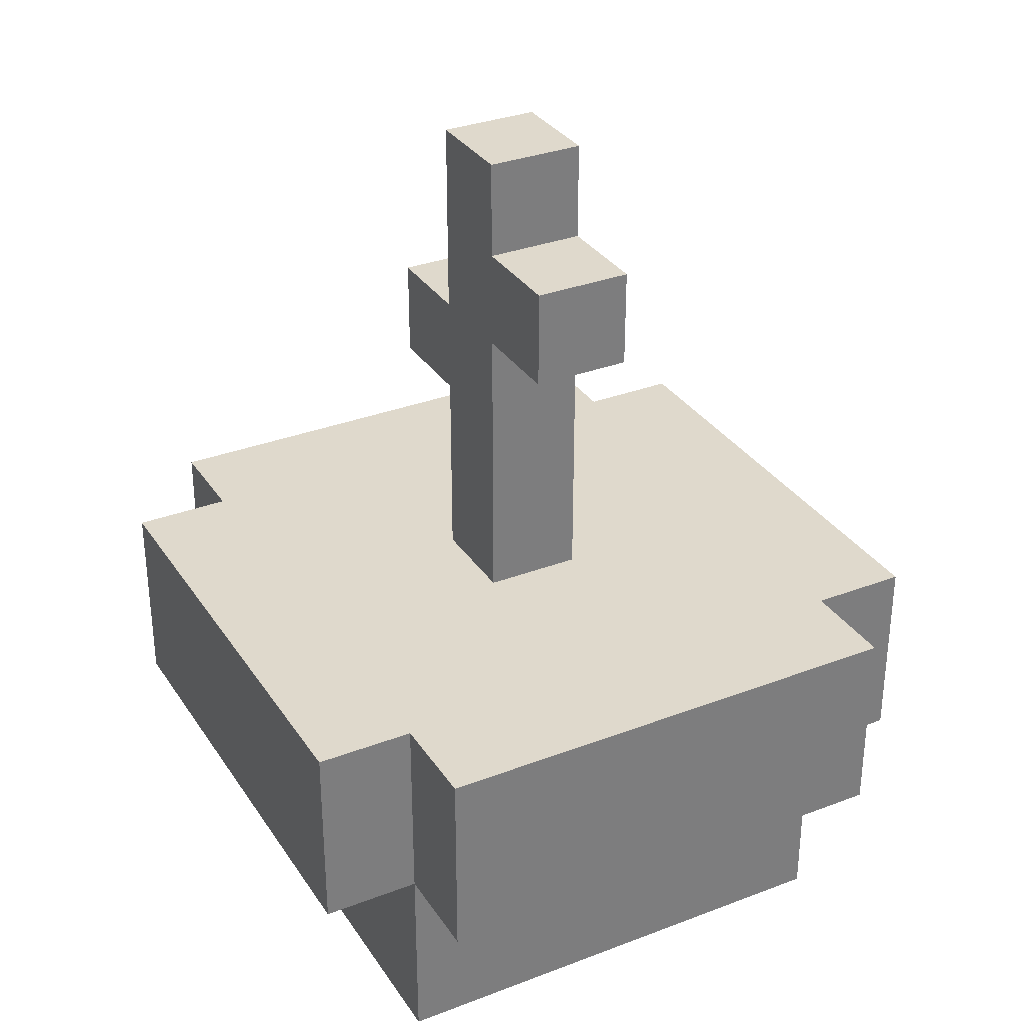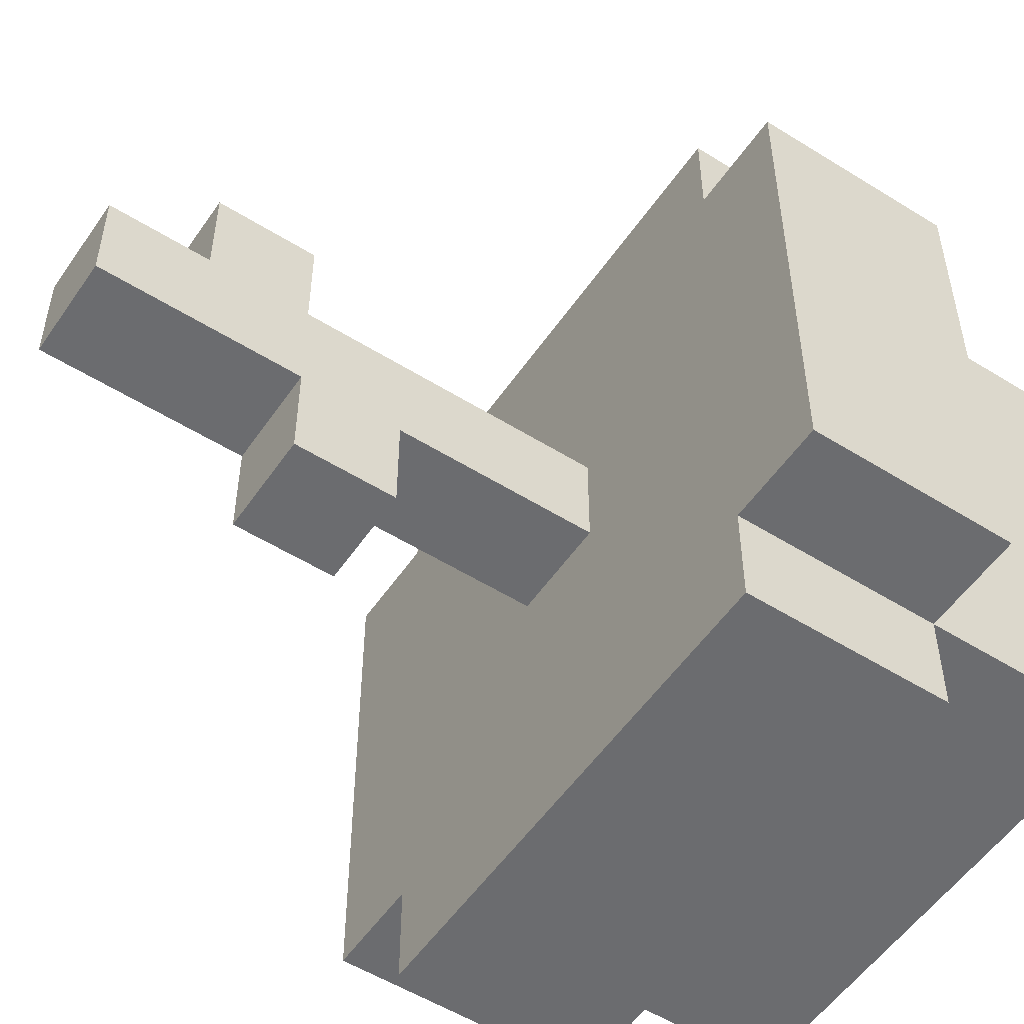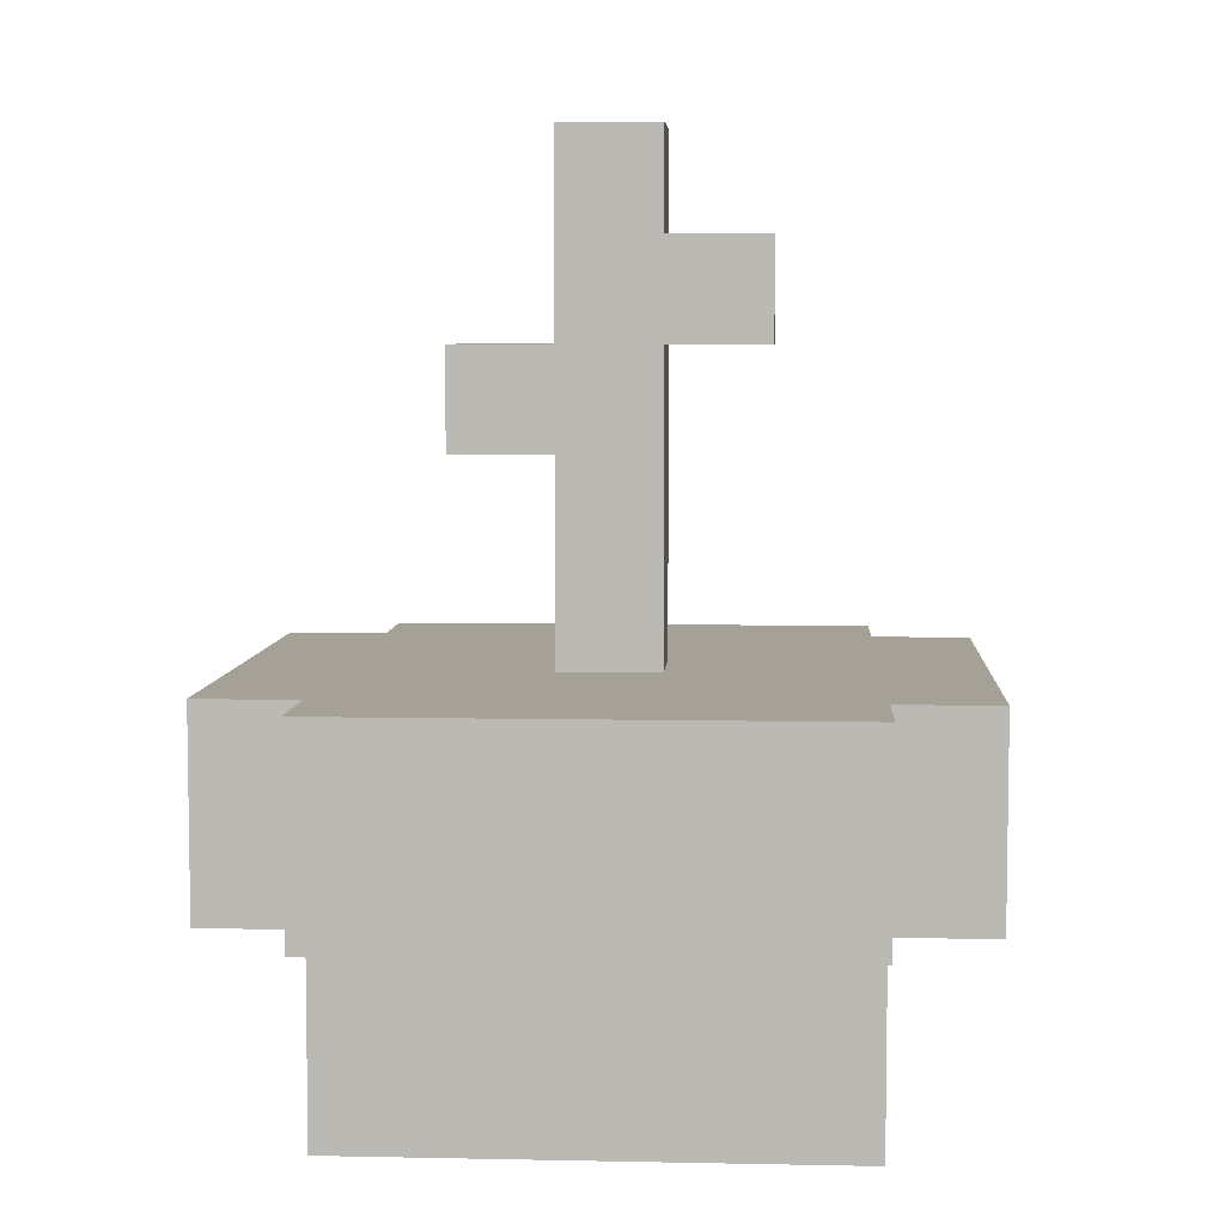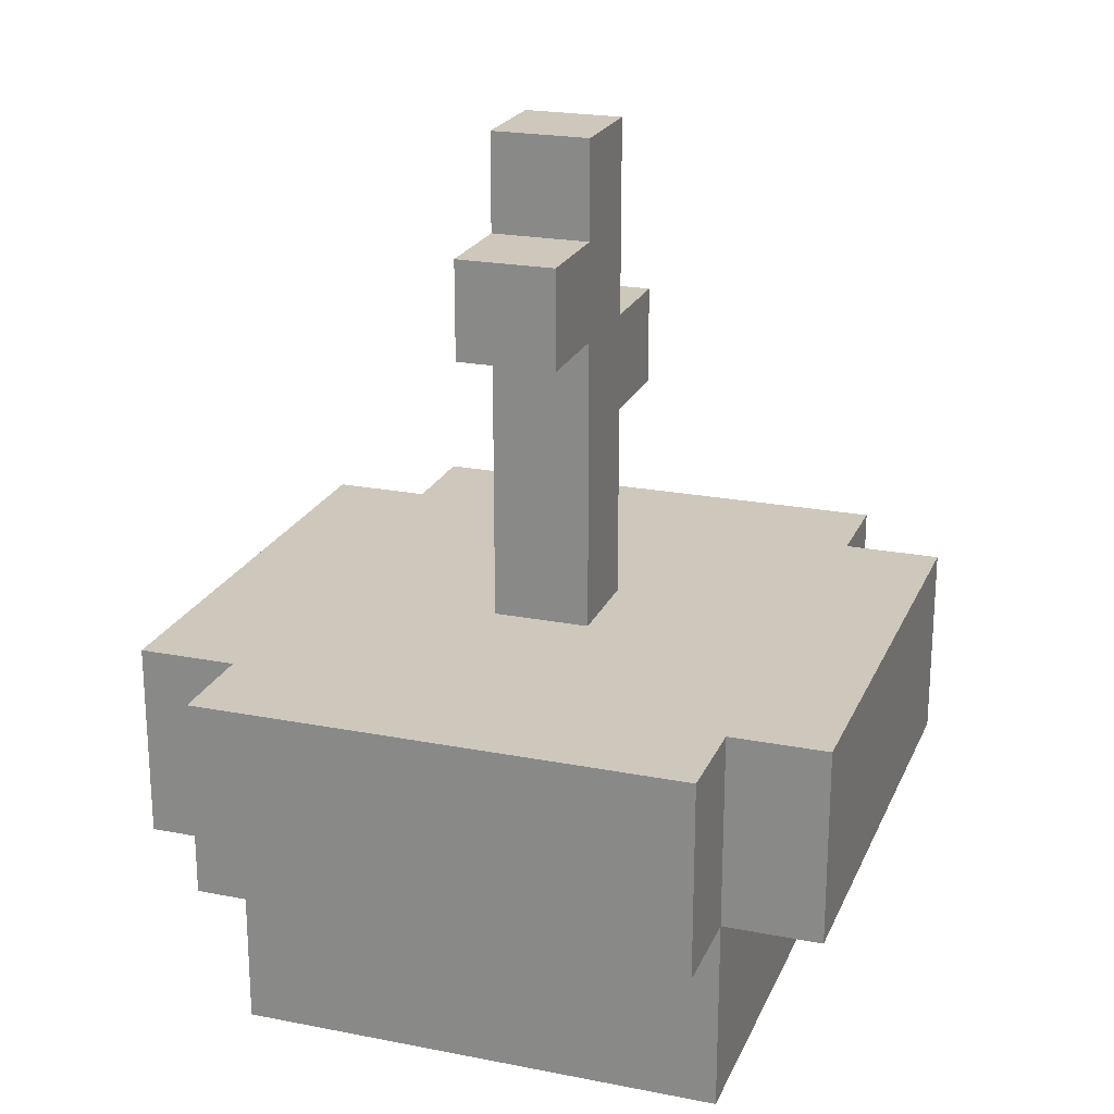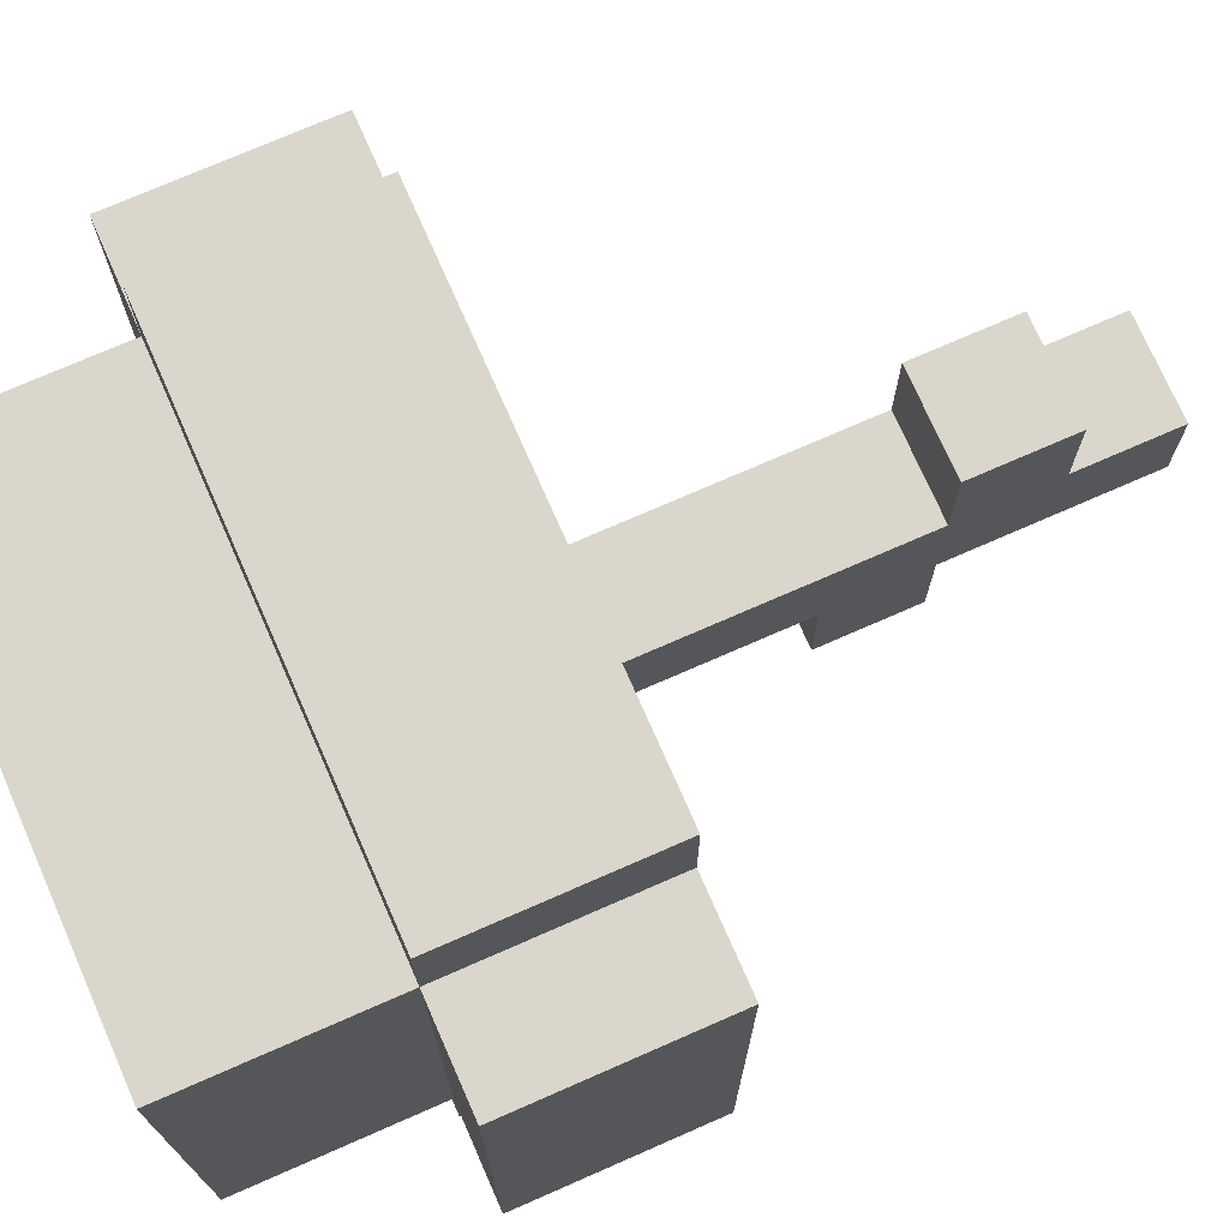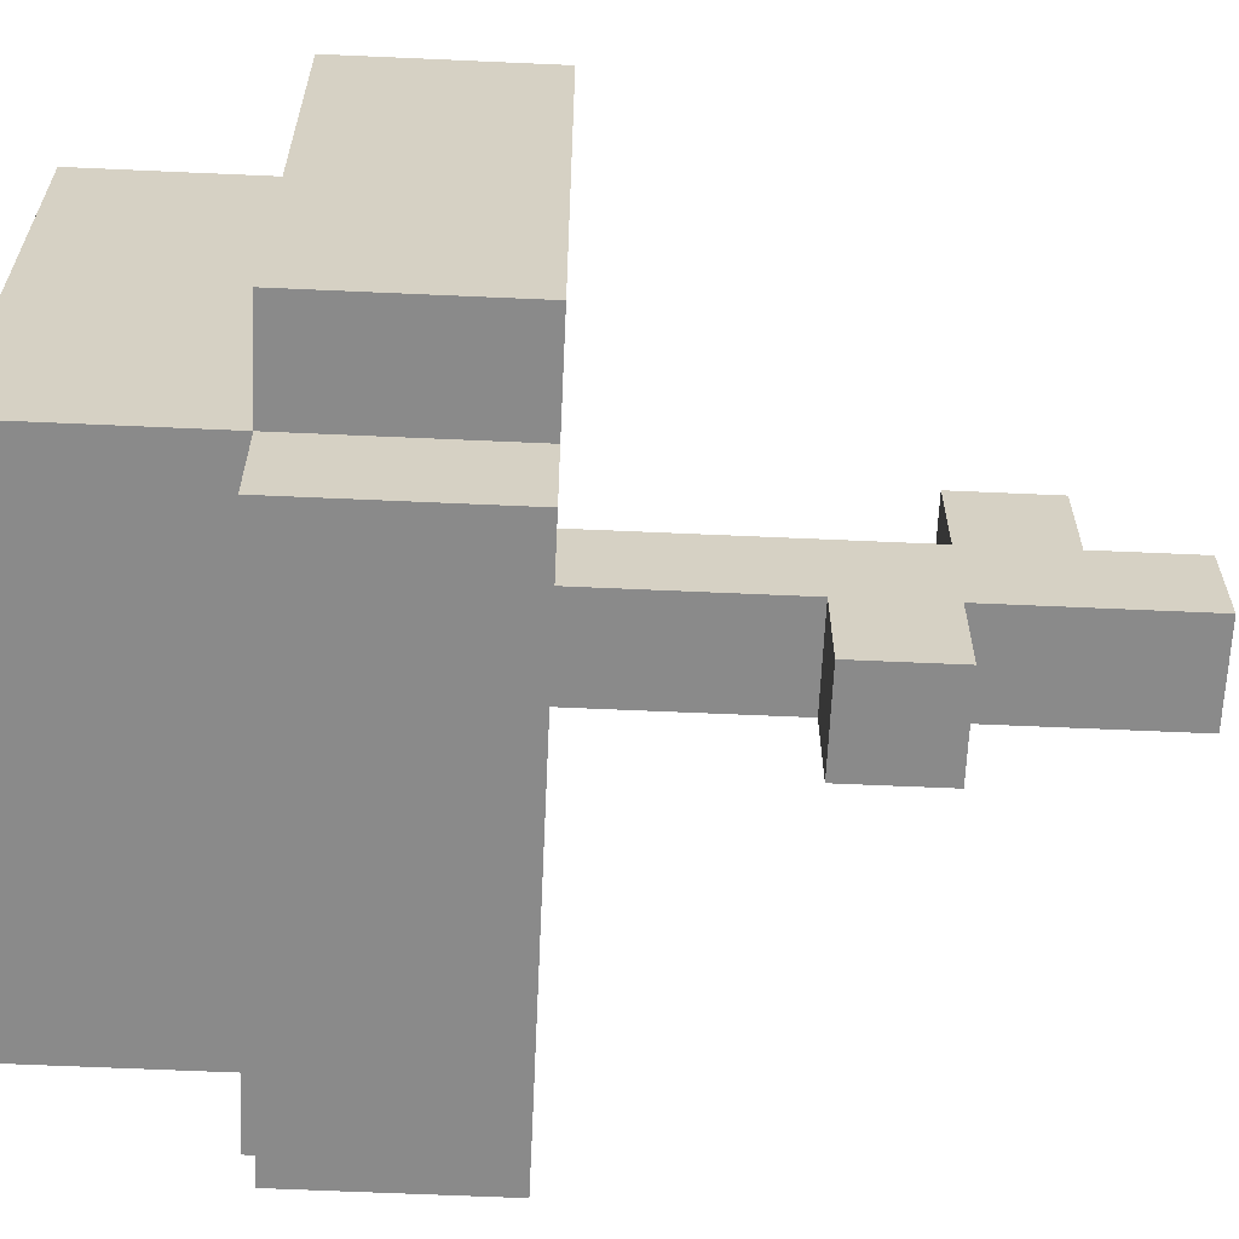
<metadata>
{"format":"obj","ext":"obj","renderer":"f3d","projection":"perspective","resolution":1024,"background":"white","views":[{"elev":32.3,"azim":-28.1,"up":"+Y"},{"elev":-53.7,"azim":-123.7,"up":"+Z"},{"elev":6.1,"azim":-86.5,"up":"+Y"},{"elev":22.0,"azim":18.9,"up":"+Y"},{"elev":73.6,"azim":66.3,"up":"+Z"},{"elev":-63.6,"azim":87.4,"up":"+Z"}]}
</metadata>
<code>
g plant
v -4 2 2
v -4 2 -3
v -4 4 2
v -4 4 -3
v -3 0 2
v -3 0 -3
v -3 2 3
v -3 2 2
v -3 2 -3
v -3 2 -4
v -3 4 3
v -3 4 2
v -3 4 -3
v -3 4 -4
v -1 4 -0
v -1 4 -1
v -1 6 -1
v -1 6 -2
v -1 7 1
v -1 7 -0
v -1 7 -1
v -1 7 -2
v -1 8 1
v -1 8 -0
v -1 9 -0
v -1 9 -1
v 0 4 -0
v 0 4 -1
v 0 6 -1
v 0 6 -2
v 0 7 1
v 0 7 -0
v 0 7 -1
v 0 7 -2
v 0 8 1
v 0 8 -0
v 0 9 -0
v 0 9 -1
v 2 0 2
v 2 0 -3
v 2 2 3
v 2 2 2
v 2 2 -3
v 2 2 -4
v 2 4 3
v 2 4 2
v 2 4 -3
v 2 4 -4
v 3 2 2
v 3 2 -3
v 3 4 2
v 3 4 -3
v -3 2 3
v -3 4 3
v 2 2 3
v 2 4 3
v -4 2 2
v -4 4 2
v -3 0 2
v -3 2 2
v -3 4 2
v 2 0 2
v 2 2 2
v 2 4 2
v 3 2 2
v 3 4 2
v -1 7 1
v -1 8 1
v 0 7 1
v 0 8 1
v -1 4 -0
v -1 7 -0
v -1 8 -0
v -1 9 -0
v 0 4 -0
v 0 7 -0
v 0 8 -0
v 0 9 -0
v -1 4 -1
v -1 6 -1
v -1 7 -1
v -1 9 -1
v 0 4 -1
v 0 6 -1
v 0 7 -1
v 0 9 -1
v -1 6 -2
v -1 7 -2
v 0 6 -2
v 0 7 -2
v -4 2 -3
v -4 4 -3
v -3 0 -3
v -3 2 -3
v -3 4 -3
v 2 0 -3
v 2 2 -3
v 2 4 -3
v 3 2 -3
v 3 4 -3
v -3 2 -4
v -3 4 -4
v 2 2 -4
v 2 4 -4
v -3 0 2
v 2 0 2
v -3 0 -3
v 2 0 -3
v -3 2 3
v 2 2 3
v -4 2 2
v -3 2 2
v 2 2 2
v 3 2 2
v -4 2 -3
v -3 2 -3
v 2 2 -3
v 3 2 -3
v -3 2 -4
v 2 2 -4
v -1 6 -1
v 0 6 -1
v -1 6 -2
v 0 6 -2
v -1 7 1
v 0 7 1
v -1 7 -0
v 0 7 -0
v -3 4 3
v 2 4 3
v -4 4 2
v -3 4 2
v 2 4 2
v 3 4 2
v -1 4 -0
v 0 4 -0
v -1 4 -1
v 0 4 -1
v -4 4 -3
v -3 4 -3
v 2 4 -3
v 3 4 -3
v -3 4 -4
v 2 4 -4
v -1 7 -1
v 0 7 -1
v -1 7 -2
v 0 7 -2
v -1 8 1
v 0 8 1
v -1 8 -0
v 0 8 -0
v -1 9 -0
v 0 9 -0
v -1 9 -1
v 0 9 -1
f 3 2 1
f 4 2 3
f 8 6 5
f 9 6 8
f 11 8 7
f 12 8 11
f 13 10 9
f 14 10 13
f 17 16 15
f 20 17 15
f 20 18 17
f 21 18 20
f 22 18 21
f 23 20 19
f 23 21 20
f 24 21 23
f 25 21 24
f 26 21 25
f 27 28 29
f 27 29 32
f 29 30 32
f 32 30 33
f 33 30 34
f 31 32 35
f 32 33 35
f 35 33 36
f 36 33 37
f 37 33 38
f 39 40 42
f 42 40 43
f 41 42 45
f 45 42 46
f 43 44 47
f 47 44 48
f 49 50 51
f 51 50 52
f 55 54 53
f 56 54 55
f 60 58 57
f 61 58 60
f 62 60 59
f 63 60 62
f 65 64 63
f 66 64 65
f 69 68 67
f 70 68 69
f 75 72 71
f 76 72 75
f 77 74 73
f 78 74 77
f 79 80 83
f 83 80 84
f 81 82 85
f 85 82 86
f 87 88 89
f 89 88 90
f 91 92 94
f 94 92 95
f 93 94 96
f 96 94 97
f 97 98 99
f 99 98 100
f 101 102 103
f 103 102 104
f 107 106 105
f 108 106 107
f 112 110 109
f 113 110 112
f 115 112 111
f 116 112 115
f 117 114 113
f 118 114 117
f 119 117 116
f 120 117 119
f 123 122 121
f 124 122 123
f 127 126 125
f 128 126 127
f 129 130 132
f 132 130 133
f 132 133 135
f 135 133 136
f 132 135 137
f 136 133 138
f 131 132 139
f 137 138 140
f 139 132 140
f 132 137 140
f 133 134 141
f 140 138 141
f 138 133 141
f 141 134 142
f 140 141 143
f 143 141 144
f 145 146 147
f 147 146 148
f 149 150 151
f 151 150 152
f 153 154 155
f 155 154 156

</code>
